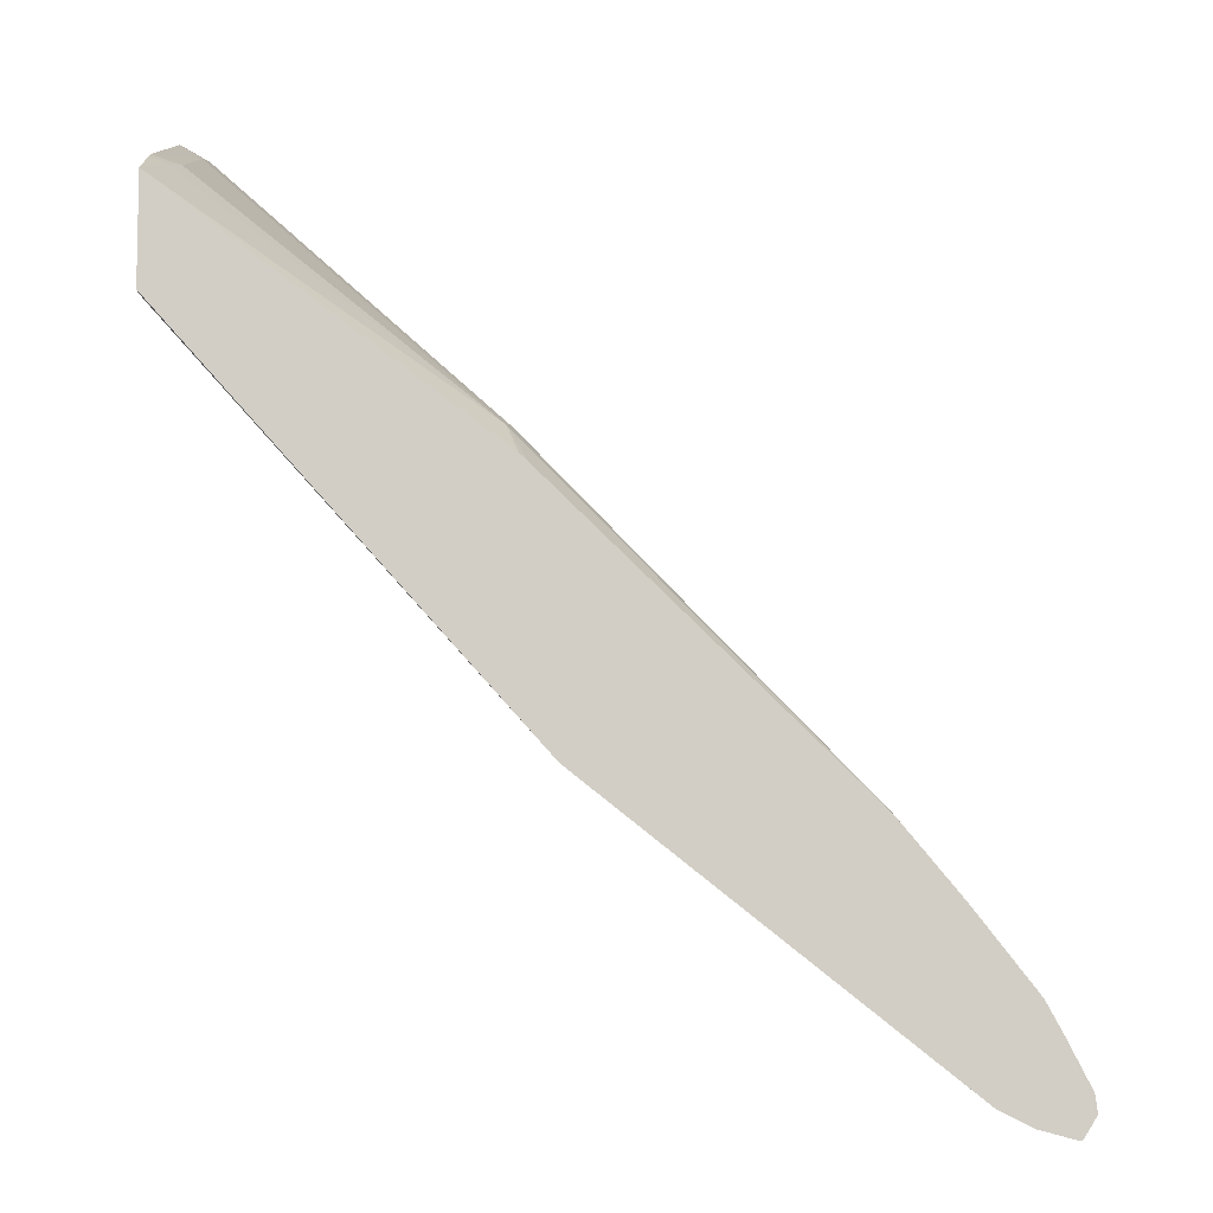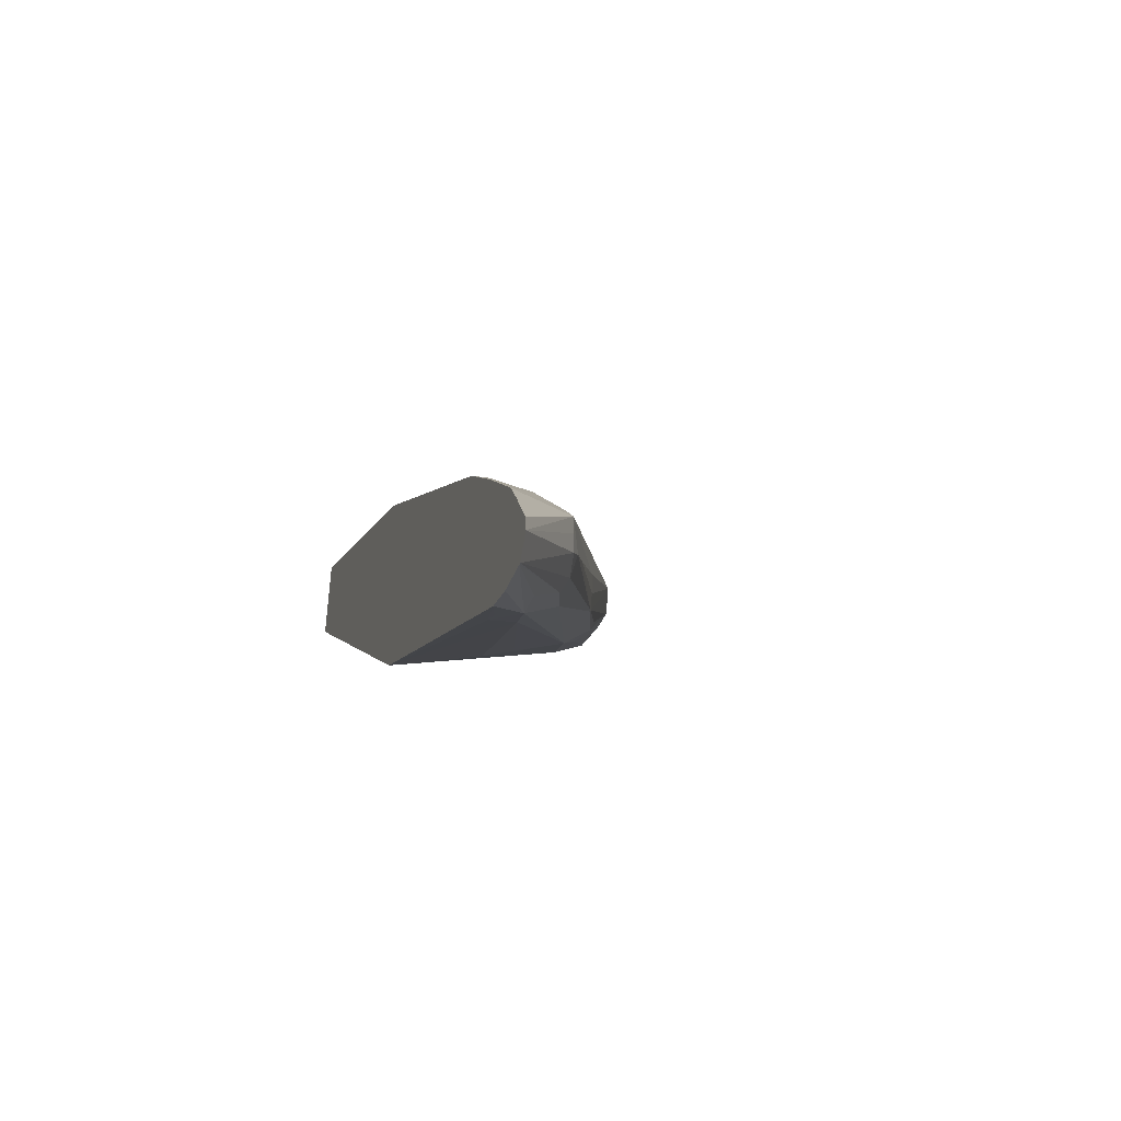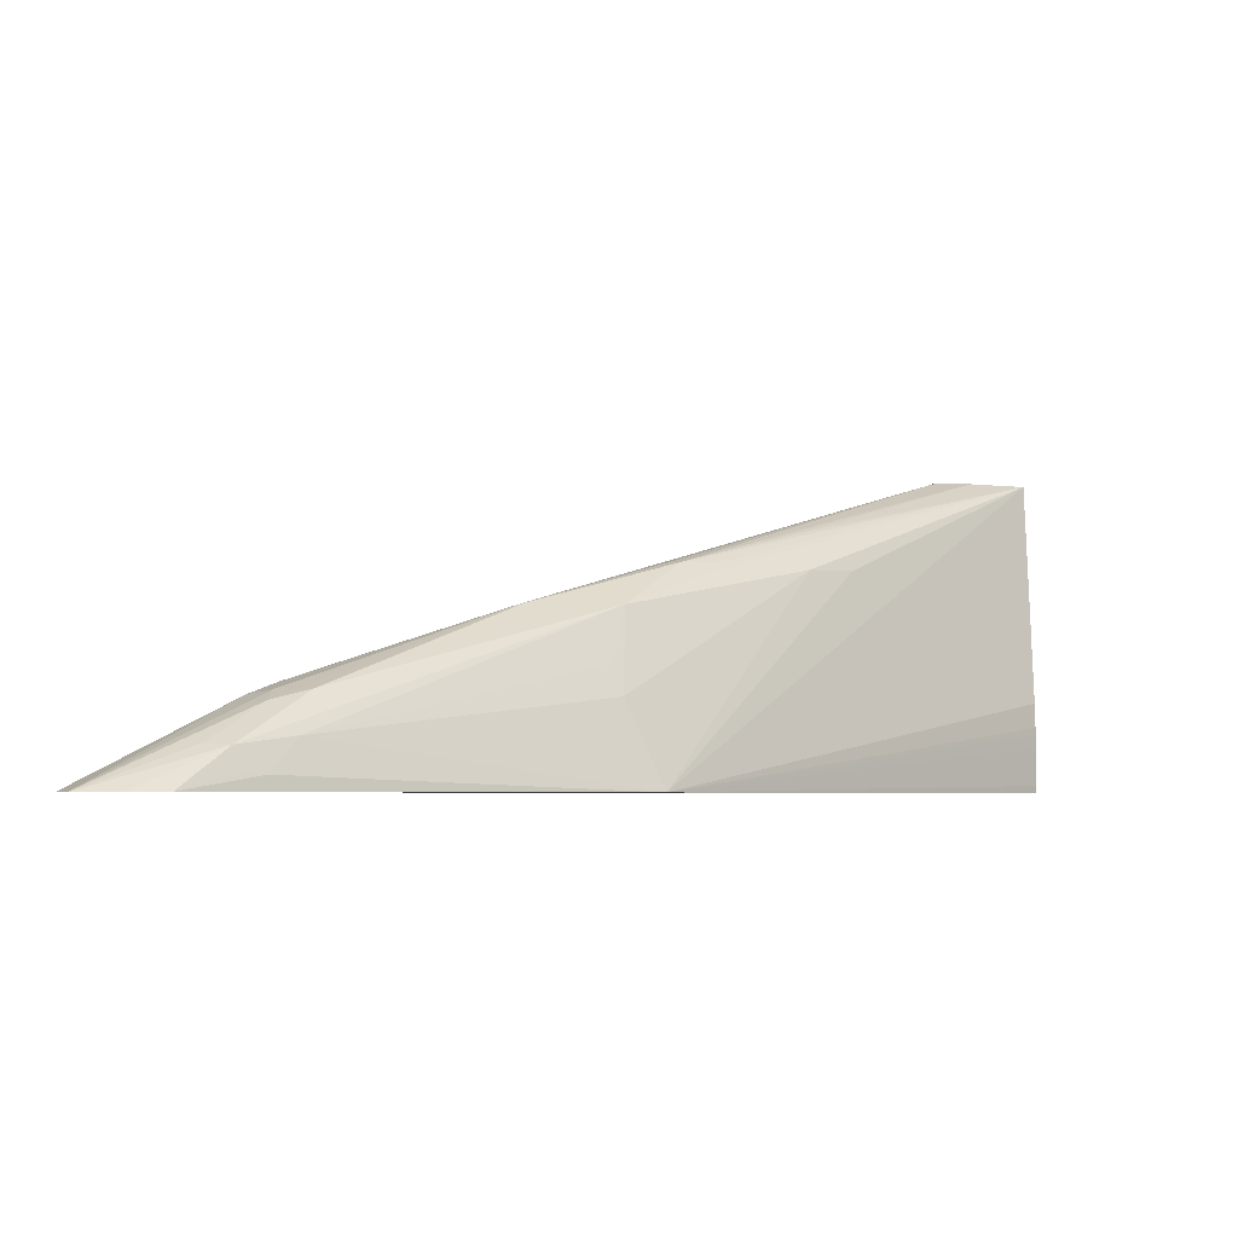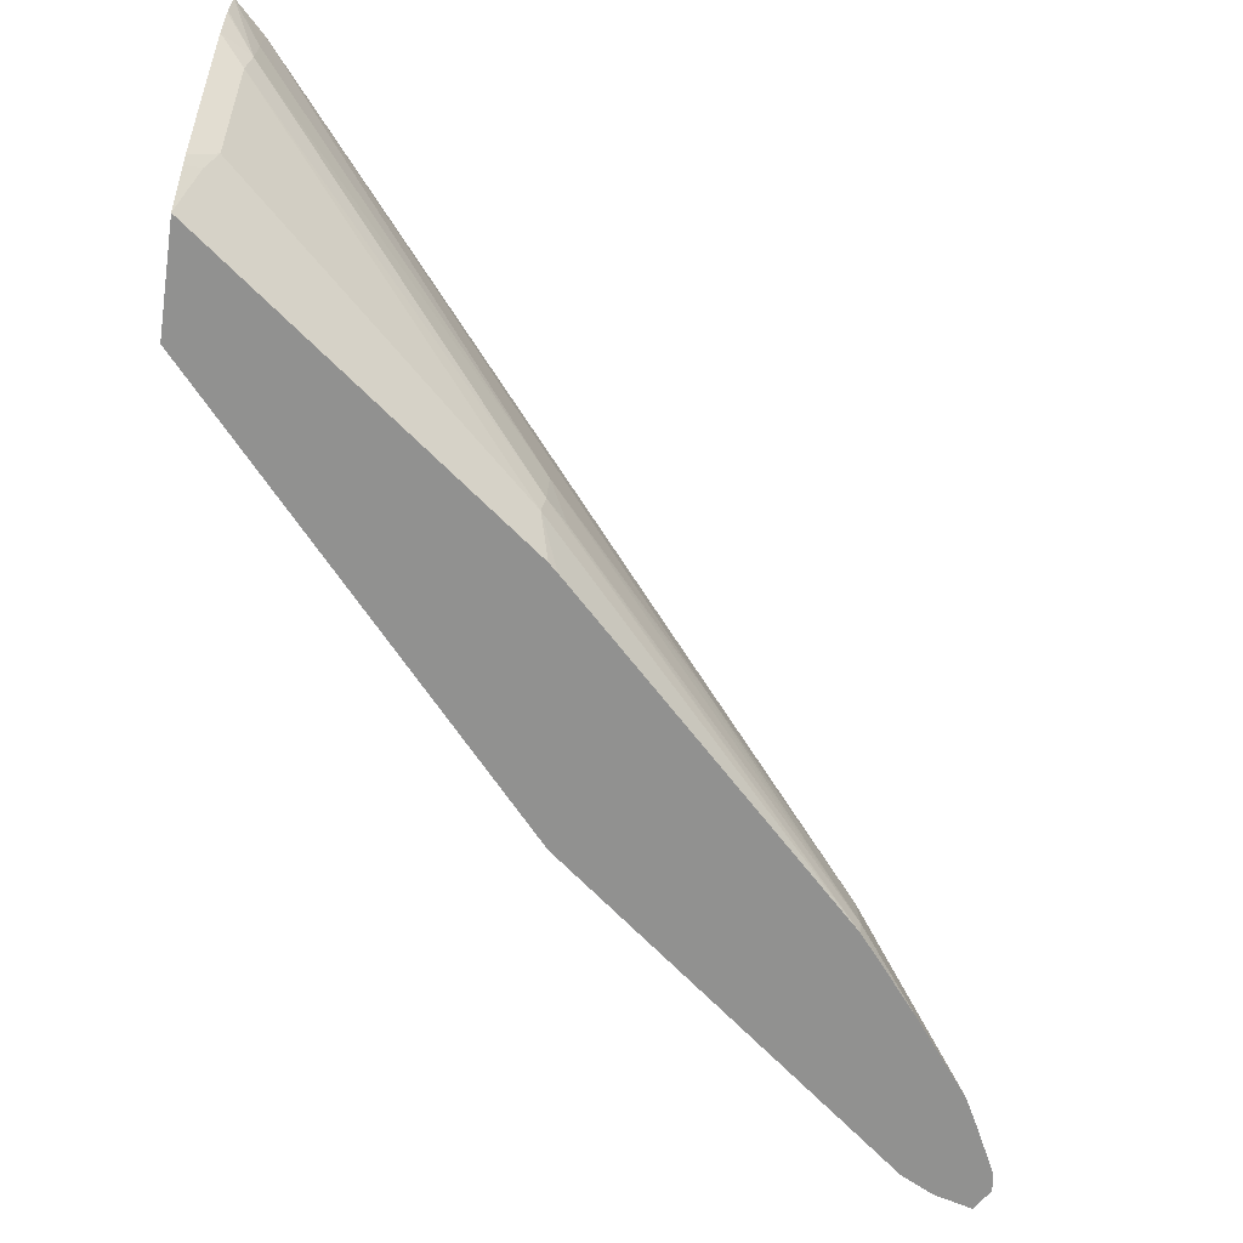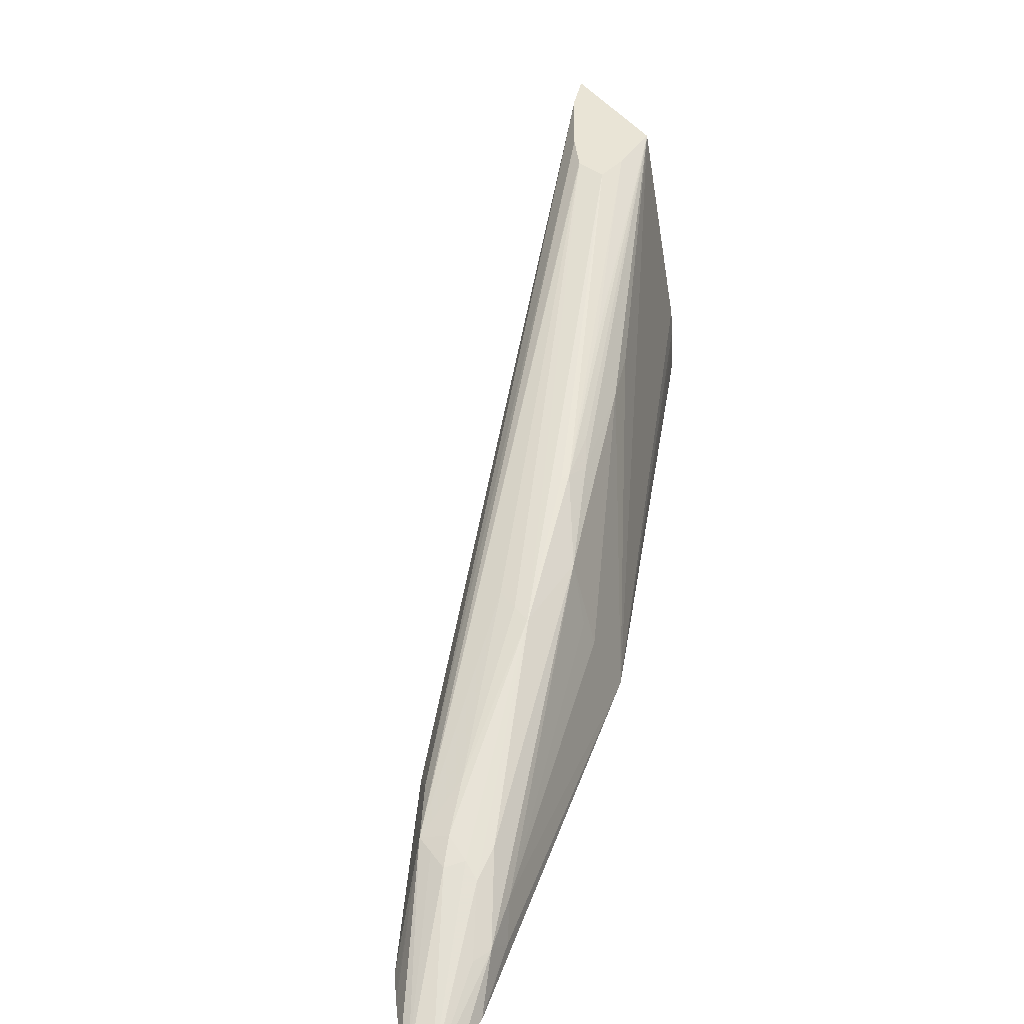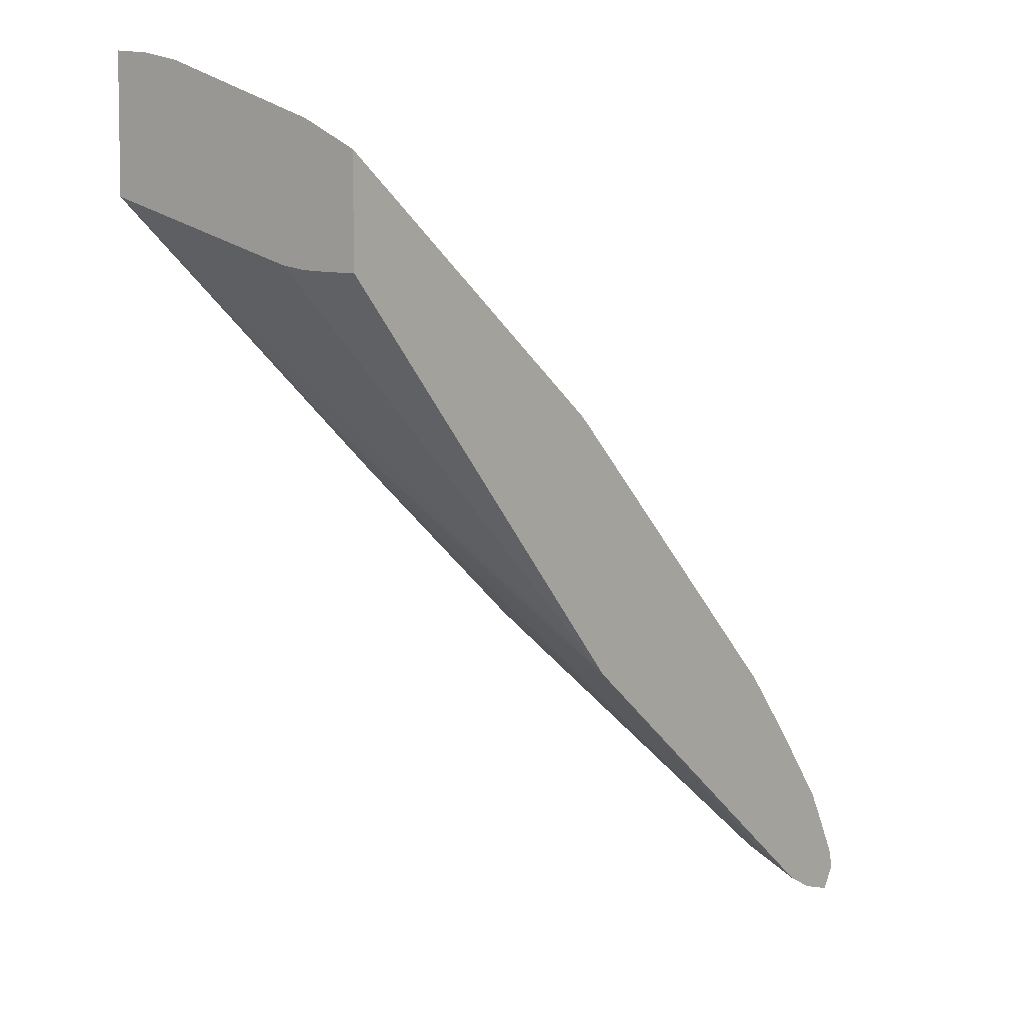
<metadata>
{"format":"obj","ext":"obj","renderer":"f3d","projection":"perspective","resolution":1024,"background":"white","views":[{"elev":-7.6,"azim":-0.6,"up":"+Z"},{"elev":-47.8,"azim":72.5,"up":"+Z"},{"elev":-3.7,"azim":-179.4,"up":"+Y"},{"elev":-65.9,"azim":-8.3,"up":"+Y"},{"elev":42.4,"azim":146.9,"up":"+Y"},{"elev":5.8,"azim":-50.4,"up":"+Z"}]}
</metadata>
<code>
v 0.6689 -0.01526 0.2608
v 0.668 -0.01526 0.2679
v 0.6636 -0.01526 0.2523
v 0.6216 0.01461 0.311
v 0.6217 0.01468 0.3203
v 0.6216 0.01462 0.3286
v 0.6585 -0.01526 0.2865
v 0.6629 -0.01526 0.2524
v 0.6134 0.01256 0.3002
v 0.6133 0.01596 0.3083
v 0.6133 0.01876 0.3203
v 0.6071 0.01673 0.348
v 0.6088 0.0063 0.3505
v 0.652 -0.01526 0.2984
v 0.6569 -0.01526 0.2894
v 0.5969 0.02553 0.3367
v 0.5404 0.04786 0.3963
v 0.3881 0.1068 0.5641
v 0.3877 0.1068 0.5652
v 0.3801 0.1068 0.5802
v 0.6483 -0.01526 0.2563
v 0.6208 -0.00132 0.2788
v 0.6297 -0.0008663 0.2778
v 0.6004 0.01632 0.3082
v 0.5398 0.04737 0.3775
v 0.6028 0.006371 0.3587
v 0.3605 0.1068 0.609
v 0.6279 -0.01526 0.3293
v 0.5404 0.04777 0.3859
v 0.3847 0.1068 0.5508
v 0.6354 -0.01526 0.2627
v 0.6187 -0.01011 0.2772
v 0.6105 -0.0101 0.2833
v 0.6029 0.001666 0.2938
v 0.5063 0.04795 0.3935
v 0.5392 0.04737 0.3775
v 0.4875 0.06474 0.425
v 0.4915 0.06473 0.425
v 0.3847 0.1068 0.5507
v 0.6035 -0.009561 0.3598
v 0.5399 0.01599 0.4274
v 0.3521 0.1068 0.6172
v 0.3606 0.08976 0.6091
v 0.4761 0.02294 0.4949
v 0.6098 -0.01526 0.3512
v 0.4925 -0.01526 0.3759
v 0.5065 0.01632 0.3768
v 0.5102 0.02726 0.3795
v 0.504 0.03939 0.391
v 0.4402 0.06487 0.4586
v 0.4768 0.0617 0.4281
v 0.4693 0.06684 0.439
v 0.3486 0.1068 0.5657
v 0.44 0.08048 0.4753
v 0.3708 0.1068 0.5549
v 0.6029 -0.01526 0.3594
v 0.5399 0.012 0.4274
v 0.4837 0.00661 0.4858
v 0.3486 0.1068 0.6205
v 0.3602 0.076 0.6086
v 0.4754 0.006503 0.4942
v 0.3486 -0.01243 0.5365
v 0.3486 0.002108 0.5372
v 0.3486 0.006861 0.5375
v 0.3486 0.009906 0.5378
v 0.3486 0.01944 0.5393
v 0.4237 0.06581 0.4745
v 0.3486 -0.01526 0.5366
v 0.474 -0.001762 0.4927
v 0.4821 -0.01526 0.4772
v 0.3486 0.09249 0.619
v 0.3486 0.09085 0.6187
v 0.3486 0.07521 0.6152
v 0.3585 0.06541 0.607
v 0.3486 -0.01526 0.5792
v 0.3583 0.01901 0.5903
v 0.3545 0.008652 0.5877
v 0.4784 -0.01526 0.4807
v 0.3486 0.008521 0.5912
v 0.3486 0.004329 0.5892
f 1 2 7
f 1 7 15
f 1 15 14
f 1 14 28
f 1 28 45
f 1 45 56
f 1 56 70
f 1 70 78
f 1 78 75
f 1 75 68
f 1 68 46
f 1 46 31
f 1 31 21
f 1 21 8
f 1 8 3
f 1 3 4
f 1 4 5
f 1 5 6
f 1 6 2
f 2 6 7
f 3 8 9
f 3 9 10
f 3 10 4
f 4 10 11
f 4 11 5
f 5 11 6
f 6 12 13
f 6 13 14
f 6 14 15
f 6 15 7
f 6 11 16
f 6 16 17
f 6 17 18
f 6 18 19
f 6 19 20
f 6 20 12
f 8 21 22
f 8 22 23
f 8 23 9
f 9 24 25
f 9 25 10
f 9 23 22
f 9 22 24
f 10 25 11
f 11 25 16
f 12 26 13
f 12 20 27
f 12 27 26
f 13 26 14
f 14 26 28
f 16 25 29
f 16 29 17
f 17 29 18
f 18 30 39
f 18 39 55
f 18 55 53
f 18 53 59
f 18 59 42
f 18 42 27
f 18 27 20
f 18 20 19
f 18 29 25
f 18 25 30
f 21 31 22
f 22 31 32
f 22 32 33
f 22 33 34
f 22 34 35
f 22 35 24
f 24 35 36
f 24 36 25
f 25 36 37
f 25 37 38
f 25 38 39
f 25 39 30
f 26 40 28
f 26 27 41
f 26 41 40
f 27 42 43
f 27 43 44
f 27 44 41
f 28 40 45
f 31 46 33
f 31 33 32
f 33 46 34
f 34 46 47
f 34 47 48
f 34 48 35
f 35 48 47
f 35 47 49
f 35 49 50
f 35 50 51
f 35 51 37
f 35 37 36
f 37 51 52
f 37 52 53
f 37 53 54
f 37 54 55
f 37 55 39
f 37 39 38
f 40 56 45
f 40 41 57
f 40 57 44
f 40 44 58
f 40 58 56
f 41 44 57
f 42 59 43
f 43 59 60
f 43 60 44
f 44 60 61
f 44 61 58
f 46 62 63
f 46 63 64
f 46 64 65
f 46 65 66
f 46 66 53
f 46 53 67
f 46 67 50
f 46 50 47
f 46 68 62
f 47 50 49
f 50 67 53
f 50 53 51
f 51 53 52
f 53 66 65
f 53 65 64
f 53 64 63
f 53 63 62
f 53 62 68
f 53 68 75
f 53 75 80
f 53 80 79
f 53 79 73
f 53 73 72
f 53 72 71
f 53 71 59
f 53 55 54
f 56 58 61
f 56 61 69
f 56 69 70
f 59 71 60
f 60 71 72
f 60 72 73
f 60 73 74
f 60 74 61
f 61 74 69
f 69 74 76
f 69 76 77
f 69 77 75
f 69 75 78
f 69 78 70
f 73 79 74
f 74 79 76
f 75 77 80
f 76 79 80
f 76 80 77

</code>
